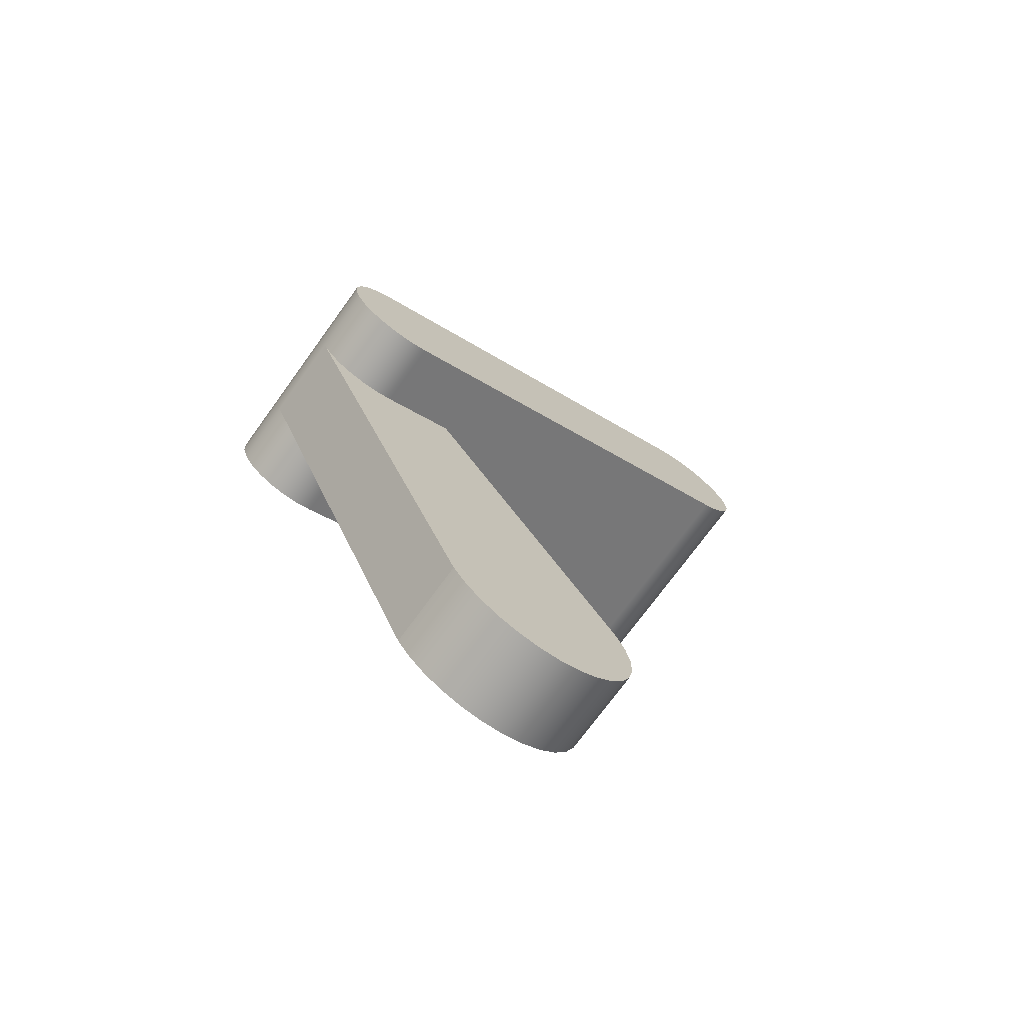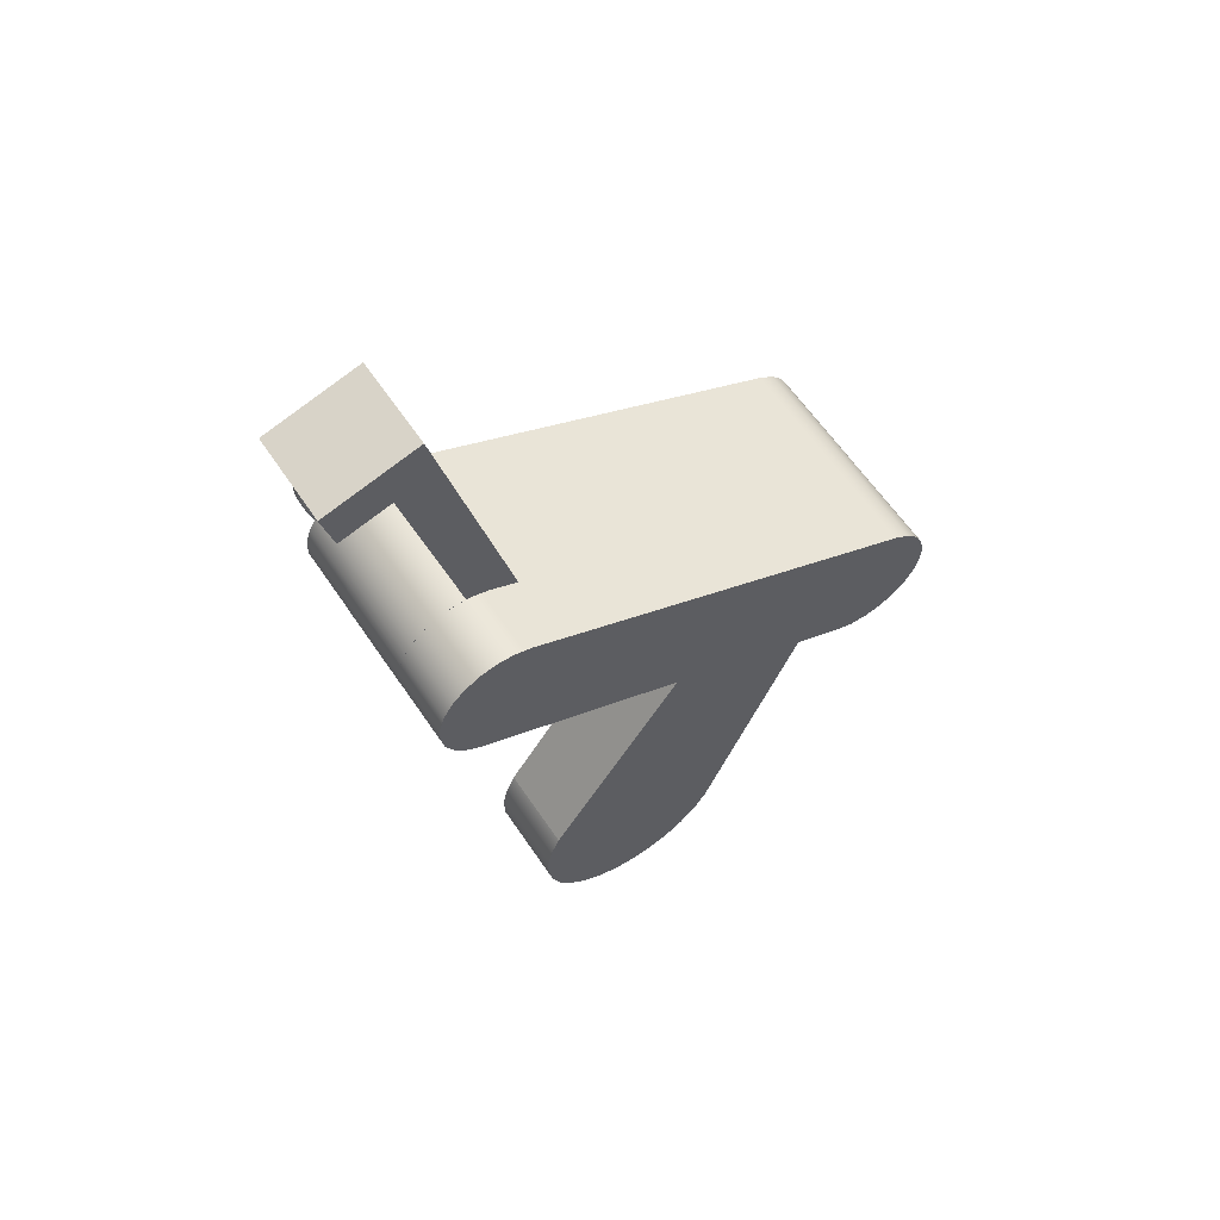
<metadata>
{"format":"obj","ext":"obj","renderer":"f3d","projection":"perspective","resolution":1024,"background":"white","views":[{"elev":-71.8,"azim":144.2,"up":"+Y"},{"elev":60.1,"azim":-33.6,"up":"+Y"}]}
</metadata>
<code>
g Body1
v 0.1769 0.5816 0
v -0.417 -0.2472 0
v -0.417 -0.2472 0.2
v 0.1769 0.5816 0.2
v 0.4356 0.4325 0
v 0.4465 0.4676 0
v 0.4485 0.5042 0
v 0.4416 0.5403 0
v 0.4262 0.5736 0
v 0.4031 0.6021 0
v 0.3738 0.6242 0
v 0.34 0.6385 0
v 0.3037 0.6442 0
v 0.2672 0.6408 0
v 0.2325 0.6287 0
v 0.2018 0.6086 0
v 0.2018 0.6086 0.2
v 0.2325 0.6287 0.2
v 0.2672 0.6408 0.2
v 0.3037 0.6442 0.2
v 0.34 0.6385 0.2
v 0.3738 0.6242 0.2
v 0.4031 0.6021 0.2
v 0.4262 0.5736 0.2
v 0.4416 0.5403 0.2
v 0.4485 0.5042 0.2
v 0.4465 0.4676 0.2
v 0.4356 0.4325 0.2
v 0.01598 -0.4972 0
v 0.01598 -0.4972 0.2
v -0.4383 -0.295 0
v -0.4491 -0.3461 0
v -0.4491 -0.3983 0
v -0.4382 -0.4495 0
v -0.417 -0.4972 0
v -0.3863 -0.5395 0
v -0.3474 -0.5744 0
v -0.3022 -0.6006 0
v -0.2525 -0.6167 0
v -0.2005 -0.6222 0
v -0.1485 -0.6167 0
v -0.09884 -0.6006 0
v -0.05359 -0.5745 0
v -0.01474 -0.5395 0
v -0.01474 -0.5395 0.2
v -0.05359 -0.5745 0.2
v -0.09884 -0.6006 0.2
v -0.1485 -0.6167 0.2
v -0.2005 -0.6222 0.2
v -0.2525 -0.6167 0.2
v -0.3022 -0.6006 0.2
v -0.3474 -0.5744 0.2
v -0.3863 -0.5395 0.2
v -0.417 -0.4972 0.2
v -0.4382 -0.4495 0.2
v -0.4491 -0.3983 0.2
v -0.4491 -0.3461 0.2
v -0.4383 -0.295 0.2
f 1 2 4
f 4 2 3
f 28 5 27
f 27 5 6
f 27 6 26
f 26 6 7
f 26 7 25
f 25 7 8
f 25 8 24
f 24 8 9
f 24 9 23
f 23 9 10
f 23 10 22
f 22 10 11
f 22 11 21
f 21 11 12
f 21 12 20
f 20 12 13
f 20 13 19
f 19 13 14
f 19 14 18
f 18 14 15
f 18 15 17
f 17 15 16
f 17 16 4
f 4 16 1
f 29 5 30
f 30 5 28
f 3 2 58
f 58 2 31
f 58 31 32
f 58 32 57
f 57 32 33
f 57 33 56
f 56 33 34
f 56 34 55
f 55 34 35
f 55 35 54
f 54 35 36
f 54 36 53
f 53 36 37
f 53 37 52
f 52 37 38
f 52 38 51
f 51 38 39
f 51 39 50
f 50 39 40
f 50 40 49
f 49 40 41
f 49 41 48
f 48 41 42
f 48 42 47
f 47 42 43
f 47 43 46
f 46 43 44
f 46 44 45
f 45 44 30
f 30 44 29
f 58 57 3
f 3 57 56
f 3 56 55
f 55 54 3
f 3 54 4
f 4 54 53
f 4 53 52
f 4 52 22
f 22 52 51
f 22 51 28
f 28 51 50
f 28 50 49
f 28 49 30
f 30 49 48
f 30 48 47
f 47 46 30
f 30 46 45
f 27 26 28
f 28 26 25
f 28 25 24
f 24 23 28
f 28 23 22
f 22 21 4
f 4 21 20
f 4 20 19
f 19 18 4
f 4 18 17
f 44 43 29
f 29 43 42
f 29 42 41
f 41 40 29
f 29 40 5
f 5 40 39
f 5 39 38
f 5 38 11
f 11 38 37
f 11 37 1
f 1 37 36
f 1 36 35
f 1 35 2
f 2 35 34
f 2 34 33
f 33 32 2
f 2 32 31
f 16 15 1
f 1 15 14
f 1 14 13
f 13 12 1
f 1 12 11
f 11 10 5
f 5 10 9
f 5 9 8
f 8 7 5
f 5 7 6
g Body1:1
v 0.3623 0.6302 -0.15
v -0.544 1.053 -0.15
v -0.544 1.053 0.35
v 0.3623 0.6302 0.35
v 0.2355 0.3583 -0.15
v 0.2728 0.3465 -0.15
v 0.3119 0.3448 -0.15
v 0.3502 0.3533 -0.15
v 0.3849 0.3714 -0.15
v 0.4138 0.3978 -0.15
v 0.4348 0.4308 -0.15
v 0.4466 0.4682 -0.15
v 0.4483 0.5073 -0.15
v 0.4398 0.5455 -0.15
v 0.4217 0.5803 -0.15
v 0.3953 0.6091 -0.15
v 0.3953 0.6091 0.35
v 0.4217 0.5803 0.35
v 0.4398 0.5455 0.35
v 0.4483 0.5073 0.35
v 0.4466 0.4682 0.35
v 0.4348 0.4308 0.35
v 0.4138 0.3978 0.35
v 0.3849 0.3714 0.35
v 0.3502 0.3533 0.35
v 0.3119 0.3448 0.35
v 0.2728 0.3465 0.35
v 0.2355 0.3583 0.35
v -0.6708 0.7809 -0.15
v -0.6708 0.7809 0.35
v -0.5814 1.065 -0.15
v -0.6205 1.066 -0.15
v -0.6587 1.058 -0.15
v -0.6935 1.04 -0.15
v -0.7223 1.013 -0.15
v -0.7434 0.9802 -0.15
v -0.7552 0.9429 -0.15
v -0.7569 0.9038 -0.15
v -0.7484 0.8655 -0.15
v -0.7303 0.8308 -0.15
v -0.7039 0.8019 -0.15
v -0.7039 0.8019 0.35
v -0.7303 0.8308 0.35
v -0.7484 0.8655 0.35
v -0.7569 0.9038 0.35
v -0.7552 0.9429 0.35
v -0.7434 0.9802 0.35
v -0.7223 1.013 0.35
v -0.6935 1.04 0.35
v -0.6587 1.058 0.35
v -0.6205 1.066 0.35
v -0.5814 1.065 0.35
f 59 60 62
f 62 60 61
f 86 63 85
f 85 63 64
f 85 64 84
f 84 64 65
f 84 65 83
f 83 65 66
f 83 66 82
f 82 66 67
f 82 67 81
f 81 67 68
f 81 68 80
f 80 68 69
f 80 69 79
f 79 69 70
f 79 70 78
f 78 70 71
f 78 71 77
f 77 71 72
f 77 72 76
f 76 72 73
f 76 73 75
f 75 73 74
f 75 74 62
f 62 74 59
f 87 63 88
f 88 63 86
f 61 60 110
f 110 60 89
f 110 89 109
f 109 89 90
f 109 90 108
f 108 90 91
f 108 91 107
f 107 91 92
f 107 92 106
f 106 92 93
f 106 93 105
f 105 93 94
f 105 94 104
f 104 94 95
f 104 95 103
f 103 95 96
f 103 96 102
f 102 96 97
f 102 97 101
f 101 97 98
f 101 98 100
f 100 98 99
f 100 99 88
f 88 99 87
f 110 109 61
f 61 109 108
f 61 108 78
f 78 108 107
f 78 107 79
f 79 107 106
f 79 106 80
f 80 106 105
f 80 105 81
f 81 105 104
f 81 104 82
f 82 104 103
f 82 103 83
f 83 103 86
f 83 86 84
f 84 86 85
f 103 102 86
f 86 102 88
f 88 102 101
f 88 101 100
f 78 77 61
f 61 77 62
f 62 77 76
f 62 76 75
f 99 98 87
f 87 98 97
f 87 97 67
f 67 97 96
f 67 96 68
f 68 96 95
f 68 95 69
f 69 95 94
f 69 94 70
f 70 94 93
f 70 93 71
f 71 93 92
f 71 92 72
f 72 92 59
f 72 59 73
f 73 59 74
f 92 91 59
f 59 91 60
f 60 91 90
f 60 90 89
f 67 66 87
f 87 66 63
f 63 66 65
f 63 65 64
g Body1:2
v -0.8121 1.545 0.1
v -0.8115 1.543 0.08447
v -0.81 1.538 0.07
v -0.8075 1.528 0.05757
v -0.8043 1.516 0.04804
v -0.8006 1.502 0.04204
v -0.7965 1.487 0.04
v -0.7925 1.472 0.04204
v -0.7888 1.458 0.04804
v -0.7856 1.446 0.05757
v -0.7831 1.437 0.07
v -0.7815 1.431 0.08447
v -0.781 1.429 0.1
v -0.7815 1.431 0.1155
v -0.7831 1.437 0.13
v -0.7856 1.446 0.1424
v -0.7888 1.458 0.152
v -0.7925 1.472 0.158
v -0.7965 1.487 0.16
v -0.8006 1.502 0.158
v -0.8043 1.516 0.152
v -0.8075 1.528 0.1424
v -0.81 1.538 0.13
v -0.8115 1.543 0.1155
v -0.8439 1.49 0.1
v -0.8438 1.49 0.1039
v -0.8434 1.488 0.1075
v -0.8427 1.486 0.1106
v -0.8419 1.483 0.113
v -0.841 1.479 0.1145
v -0.84 1.476 0.115
v -0.839 1.472 0.1145
v -0.8381 1.468 0.113
v -0.8373 1.465 0.1106
v -0.8366 1.463 0.1075
v -0.8363 1.462 0.1039
v -0.8361 1.461 0.1
v -0.8363 1.462 0.09612
v -0.8366 1.463 0.0925
v -0.8373 1.465 0.08939
v -0.8381 1.468 0.08701
v -0.839 1.472 0.08551
v -0.84 1.476 0.085
v -0.841 1.479 0.08551
v -0.8419 1.483 0.08701
v -0.8427 1.486 0.08939
v -0.8434 1.488 0.0925
v -0.8438 1.49 0.09612
v -0.8078 1.484 0.04153
v -0.8183 1.482 0.04603
v -0.8273 1.479 0.05318
v -0.8342 1.477 0.0625
v -0.8385 1.476 0.07335
v -0.8224 1.539 0.08487
v -0.8318 1.532 0.08603
v -0.839 1.523 0.08788
v -0.8436 1.512 0.09029
v -0.8452 1.501 0.0931
v -0.8454 1.502 0.1
v -0.8439 1.513 0.1
v -0.8394 1.524 0.1
v -0.8322 1.534 0.1
v -0.8229 1.541 0.1
v -0.8209 1.533 0.07077
v -0.8304 1.527 0.07301
v -0.8378 1.518 0.07659
v -0.8426 1.509 0.08125
v -0.8445 1.498 0.08668
v -0.8185 1.524 0.05866
v -0.8281 1.518 0.06184
v -0.8358 1.511 0.06689
v -0.841 1.503 0.07348
v -0.8434 1.494 0.08116
v -0.8154 1.513 0.04937
v -0.8253 1.508 0.05326
v -0.8333 1.502 0.05945
v -0.839 1.495 0.06752
v -0.842 1.489 0.07692
v -0.8117 1.499 0.04353
v -0.8219 1.495 0.04787
v -0.8304 1.491 0.05478
v -0.8367 1.487 0.06378
v -0.8403 1.483 0.07426
v -0.8039 1.47 0.04353
v -0.8147 1.468 0.04787
v -0.8241 1.467 0.05478
v -0.8317 1.468 0.06378
v -0.8367 1.469 0.07426
v -0.8002 1.456 0.04937
v -0.8113 1.455 0.05326
v -0.8212 1.456 0.05945
v -0.8293 1.459 0.06752
v -0.8351 1.463 0.07692
v -0.7971 1.444 0.05866
v -0.8084 1.445 0.06184
v -0.8187 1.447 0.06689
v -0.8273 1.452 0.07348
v -0.8336 1.458 0.08116
v -0.7947 1.435 0.07077
v -0.8062 1.436 0.07301
v -0.8168 1.44 0.07659
v -0.8258 1.446 0.08125
v -0.8325 1.454 0.08668
v -0.7932 1.43 0.08487
v -0.8048 1.431 0.08603
v -0.8156 1.435 0.08788
v -0.8248 1.442 0.09029
v -0.8319 1.451 0.0931
v -0.7927 1.428 0.1
v -0.8043 1.429 0.1
v -0.8152 1.434 0.1
v -0.8245 1.441 0.1
v -0.8316 1.45 0.1
v -0.7932 1.43 0.1151
v -0.8048 1.431 0.114
v -0.8156 1.435 0.1121
v -0.8248 1.442 0.1097
v -0.8319 1.451 0.1069
v -0.7947 1.435 0.1292
v -0.8062 1.436 0.127
v -0.8168 1.44 0.1234
v -0.8258 1.446 0.1187
v -0.8325 1.454 0.1133
v -0.7971 1.444 0.1413
v -0.8084 1.445 0.1382
v -0.8187 1.447 0.1331
v -0.8273 1.452 0.1265
v -0.8336 1.458 0.1188
v -0.8002 1.456 0.1506
v -0.8113 1.455 0.1467
v -0.8212 1.456 0.1405
v -0.8293 1.459 0.1325
v -0.8351 1.463 0.1231
v -0.8039 1.47 0.1565
v -0.8147 1.468 0.1521
v -0.8241 1.467 0.1452
v -0.8317 1.468 0.1362
v -0.8367 1.469 0.1257
v -0.8078 1.484 0.1585
v -0.8183 1.482 0.154
v -0.8273 1.479 0.1468
v -0.8342 1.477 0.1375
v -0.8385 1.476 0.1266
v -0.8117 1.499 0.1565
v -0.8219 1.495 0.1521
v -0.8304 1.491 0.1452
v -0.8367 1.487 0.1362
v -0.8403 1.483 0.1257
v -0.8154 1.513 0.1506
v -0.8253 1.508 0.1467
v -0.8333 1.502 0.1405
v -0.839 1.495 0.1325
v -0.842 1.489 0.1231
v -0.8185 1.524 0.1413
v -0.8281 1.518 0.1382
v -0.8358 1.511 0.1331
v -0.841 1.503 0.1265
v -0.8434 1.494 0.1188
v -0.8209 1.533 0.1292
v -0.8304 1.527 0.127
v -0.8378 1.518 0.1234
v -0.8426 1.509 0.1187
v -0.8445 1.498 0.1133
v -0.8224 1.539 0.1151
v -0.8318 1.532 0.114
v -0.839 1.523 0.1121
v -0.8436 1.512 0.1097
v -0.8452 1.501 0.1069
v -0.73 1.567 0.1
v -0.7294 1.565 0.08447
v -0.7279 1.56 0.07
v -0.7254 1.55 0.05757
v -0.7222 1.538 0.04804
v -0.7185 1.524 0.04204
v -0.7144 1.509 0.04
v -0.7104 1.494 0.04204
v -0.7067 1.48 0.04804
v -0.7035 1.468 0.05757
v -0.701 1.459 0.07
v -0.6994 1.453 0.08447
v -0.6989 1.451 0.1
v -0.6994 1.453 0.1155
v -0.701 1.459 0.13
v -0.7035 1.468 0.1424
v -0.7067 1.48 0.152
v -0.7104 1.494 0.158
v -0.7144 1.509 0.16
v -0.7185 1.524 0.158
v -0.7222 1.538 0.152
v -0.7254 1.55 0.1424
v -0.7279 1.56 0.13
v -0.7294 1.565 0.1155
v -0.7144 1.509 0.19
v -0.7144 1.509 0.2
v -0.8303 1.478 0.2
v -0.8303 1.478 0.19
v -0.7144 1.509 0.01
v -0.7205 1.532 0.01307
v -0.7261 1.553 0.02206
v -0.7309 1.571 0.03636
v -0.7346 1.585 0.055
v -0.7369 1.593 0.07671
v -0.7377 1.596 0.1
v -0.7369 1.593 0.1233
v -0.7346 1.585 0.145
v -0.7309 1.571 0.1636
v -0.7261 1.553 0.1779
v -0.7205 1.532 0.1869
v -0.8364 1.501 0.1869
v -0.842 1.522 0.1779
v -0.8468 1.54 0.1636
v -0.8505 1.554 0.145
v -0.8528 1.562 0.1233
v -0.8536 1.565 0.1
v -0.8528 1.562 0.07671
v -0.8505 1.554 0.055
v -0.8468 1.54 0.03636
v -0.842 1.522 0.02206
v -0.8364 1.501 0.01307
v -0.8303 1.478 0.01
v -0.7144 1.509 0
v -0.8303 1.478 0
v -0.8562 1.575 0.2
v -0.8562 1.575 0
v -0.6437 1.632 0
v -0.6437 1.632 0.2
v -0.4625 0.9557 0
v -0.4625 0.9557 0.2
v -0.5957 1.066 0
v -0.6286 1.065 0
v -0.6605 1.057 0
v -0.6898 1.042 0
v -0.7151 1.021 0
v -0.7353 0.9953 0
v -0.7493 0.9656 0
v -0.7565 0.9335 0
v -0.7566 0.9006 0
v -0.7494 0.8685 0
v -0.7355 0.8387 0
v -0.7154 0.8127 0
v -0.6901 0.7917 0
v -0.6608 0.7767 0
v -0.629 0.7684 0
v -0.5962 0.7673 0
v -0.5638 0.7733 0
v -0.5336 0.7863 0
v -0.5069 0.8055 0
v -0.4851 0.8301 0
v -0.4691 0.8588 0
v -0.4598 0.8904 0
v -0.4576 0.9232 0
v -0.4576 0.9232 0.2
v -0.4598 0.8904 0.2
v -0.4691 0.8588 0.2
v -0.4851 0.8301 0.2
v -0.5069 0.8055 0.2
v -0.5336 0.7863 0.2
v -0.5638 0.7733 0.2
v -0.5962 0.7673 0.2
v -0.629 0.7684 0.2
v -0.6608 0.7767 0.2
v -0.6901 0.7917 0.2
v -0.7154 0.8127 0.2
v -0.7355 0.8387 0.2
v -0.7494 0.8685 0.2
v -0.7566 0.9006 0.2
v -0.7565 0.9335 0.2
v -0.7493 0.9656 0.2
v -0.7353 0.9953 0.2
v -0.7151 1.021 0.2
v -0.6898 1.042 0.2
v -0.6605 1.057 0.2
v -0.6286 1.065 0.2
v -0.5957 1.066 0.2
f 112 164 111
f 111 164 173
f 111 173 134
f 134 173 274
f 134 274 133
f 133 274 269
f 133 269 132
f 132 269 264
f 132 264 131
f 131 264 259
f 131 259 130
f 130 259 254
f 130 254 129
f 129 254 249
f 129 249 128
f 128 249 244
f 128 244 127
f 127 244 239
f 127 239 126
f 126 239 234
f 126 234 125
f 125 234 229
f 125 229 124
f 124 229 224
f 124 224 123
f 123 224 219
f 123 219 122
f 122 219 214
f 122 214 121
f 121 214 209
f 121 209 120
f 120 209 204
f 120 204 119
f 119 204 199
f 119 199 118
f 118 199 194
f 118 194 117
f 117 194 159
f 117 159 116
f 116 159 189
f 116 189 115
f 115 189 184
f 115 184 114
f 114 184 179
f 114 179 113
f 113 179 174
f 113 174 112
f 112 174 164
f 136 278 135
f 135 278 169
f 135 169 158
f 158 169 168
f 158 168 157
f 157 168 178
f 157 178 156
f 156 178 183
f 156 183 155
f 155 183 188
f 155 188 154
f 154 188 193
f 154 193 153
f 153 193 163
f 153 163 152
f 152 163 198
f 152 198 151
f 151 198 203
f 151 203 150
f 150 203 208
f 150 208 149
f 149 208 213
f 149 213 148
f 148 213 218
f 148 218 147
f 147 218 223
f 147 223 146
f 146 223 228
f 146 228 145
f 145 228 233
f 145 233 144
f 144 233 238
f 144 238 143
f 143 238 243
f 143 243 142
f 142 243 248
f 142 248 141
f 141 248 253
f 141 253 140
f 140 253 258
f 140 258 139
f 139 258 263
f 139 263 138
f 138 263 268
f 138 268 137
f 137 268 273
f 137 273 136
f 136 273 278
f 159 160 189
f 189 160 190
f 189 190 184
f 184 190 185
f 184 185 179
f 179 185 180
f 179 180 174
f 174 180 175
f 174 175 164
f 164 175 165
f 164 165 173
f 173 165 172
f 173 172 274
f 274 172 275
f 274 275 269
f 269 275 270
f 269 270 264
f 264 270 265
f 264 265 259
f 259 265 260
f 259 260 254
f 254 260 255
f 254 255 249
f 249 255 250
f 249 250 244
f 244 250 245
f 244 245 239
f 239 245 240
f 239 240 234
f 234 240 235
f 234 235 229
f 229 235 230
f 229 230 224
f 224 230 225
f 224 225 219
f 219 225 220
f 219 220 214
f 214 220 215
f 214 215 209
f 209 215 210
f 209 210 204
f 204 210 205
f 204 205 199
f 199 205 200
f 199 200 194
f 194 200 195
f 194 195 159
f 159 195 160
f 160 161 190
f 190 161 191
f 190 191 185
f 185 191 186
f 185 186 180
f 180 186 181
f 180 181 175
f 175 181 176
f 175 176 165
f 165 176 166
f 165 166 172
f 172 166 171
f 172 171 275
f 275 171 276
f 275 276 270
f 270 276 271
f 270 271 265
f 265 271 266
f 265 266 260
f 260 266 261
f 260 261 255
f 255 261 256
f 255 256 250
f 250 256 251
f 250 251 245
f 245 251 246
f 245 246 240
f 240 246 241
f 240 241 235
f 235 241 236
f 235 236 230
f 230 236 231
f 230 231 225
f 225 231 226
f 225 226 220
f 220 226 221
f 220 221 215
f 215 221 216
f 215 216 210
f 210 216 211
f 210 211 205
f 205 211 206
f 205 206 200
f 200 206 201
f 200 201 195
f 195 201 196
f 195 196 160
f 160 196 161
f 161 162 191
f 191 162 192
f 191 192 186
f 186 192 187
f 186 187 181
f 181 187 182
f 181 182 176
f 176 182 177
f 176 177 166
f 166 177 167
f 166 167 171
f 171 167 170
f 171 170 276
f 276 170 277
f 276 277 271
f 271 277 272
f 271 272 266
f 266 272 267
f 266 267 261
f 261 267 262
f 261 262 256
f 256 262 257
f 256 257 251
f 251 257 252
f 251 252 246
f 246 252 247
f 246 247 241
f 241 247 242
f 241 242 236
f 236 242 237
f 236 237 231
f 231 237 232
f 231 232 226
f 226 232 227
f 226 227 221
f 221 227 222
f 221 222 216
f 216 222 217
f 216 217 211
f 211 217 212
f 211 212 206
f 206 212 207
f 206 207 201
f 201 207 202
f 201 202 196
f 196 202 197
f 196 197 161
f 161 197 162
f 162 163 192
f 192 163 193
f 192 193 187
f 187 193 188
f 187 188 182
f 182 188 183
f 182 183 177
f 177 183 178
f 177 178 167
f 167 178 168
f 167 168 170
f 170 168 169
f 170 169 277
f 277 169 278
f 277 278 272
f 272 278 273
f 272 273 267
f 267 273 268
f 267 268 262
f 262 268 263
f 262 263 257
f 257 263 258
f 257 258 252
f 252 258 253
f 252 253 247
f 247 253 248
f 247 248 242
f 242 248 243
f 242 243 237
f 237 243 238
f 237 238 232
f 232 238 233
f 232 233 227
f 227 233 228
f 227 228 222
f 222 228 223
f 222 223 217
f 217 223 218
f 217 218 212
f 212 218 213
f 212 213 207
f 207 213 208
f 207 208 202
f 202 208 203
f 202 203 197
f 197 203 198
f 197 198 162
f 162 198 163
f 280 112 279
f 279 112 111
f 279 111 302
f 302 111 134
f 302 134 301
f 301 134 133
f 301 133 300
f 300 133 132
f 300 132 299
f 299 132 131
f 299 131 298
f 298 131 130
f 298 130 297
f 297 130 129
f 297 129 296
f 296 129 128
f 296 128 295
f 295 128 127
f 295 127 294
f 294 127 126
f 294 126 293
f 293 126 125
f 293 125 292
f 292 125 124
f 292 124 291
f 291 124 123
f 291 123 290
f 290 123 122
f 290 122 289
f 289 122 121
f 289 121 288
f 288 121 120
f 288 120 287
f 287 120 119
f 287 119 286
f 286 119 118
f 286 118 285
f 285 118 117
f 285 117 284
f 284 117 116
f 284 116 283
f 283 116 115
f 283 115 282
f 282 115 114
f 282 114 281
f 281 114 113
f 281 113 280
f 280 113 112
f 158 148 135
f 135 148 147
f 135 147 136
f 136 147 146
f 136 146 137
f 137 146 145
f 137 145 138
f 138 145 144
f 138 144 139
f 139 144 143
f 139 143 140
f 140 143 142
f 140 142 141
f 148 158 149
f 149 158 157
f 149 157 150
f 150 157 156
f 150 156 151
f 151 156 155
f 151 155 152
f 152 155 154
f 152 154 153
f 303 304 306
f 306 304 305
f 330 307 329
f 329 307 308
f 329 308 328
f 328 308 309
f 328 309 327
f 327 309 310
f 327 310 326
f 326 310 311
f 326 311 325
f 325 311 312
f 325 312 324
f 324 312 313
f 324 313 323
f 323 313 314
f 323 314 322
f 322 314 315
f 322 315 321
f 321 315 316
f 321 316 320
f 320 316 317
f 320 317 319
f 319 317 318
f 319 318 306
f 306 318 303
f 331 307 332
f 332 307 330
f 306 305 319
f 319 305 333
f 319 333 320
f 320 333 321
f 321 333 322
f 322 333 323
f 323 333 324
f 324 333 334
f 324 334 325
f 325 334 326
f 326 334 327
f 327 334 328
f 328 334 329
f 329 334 332
f 329 332 330
f 335 334 336
f 336 334 333
f 337 335 338
f 338 335 336
f 384 339 383
f 383 339 340
f 383 340 382
f 382 340 341
f 382 341 381
f 381 341 342
f 381 342 380
f 380 342 343
f 380 343 379
f 379 343 344
f 379 344 378
f 378 344 345
f 378 345 377
f 377 345 346
f 377 346 376
f 376 346 347
f 376 347 375
f 375 347 348
f 375 348 374
f 374 348 349
f 374 349 373
f 373 349 350
f 373 350 372
f 372 350 351
f 372 351 371
f 371 351 352
f 371 352 370
f 370 352 353
f 370 353 369
f 369 353 354
f 369 354 368
f 368 354 355
f 368 355 367
f 367 355 356
f 367 356 366
f 366 356 357
f 366 357 365
f 365 357 358
f 365 358 364
f 364 358 359
f 364 359 363
f 363 359 360
f 363 360 362
f 362 360 361
f 362 361 338
f 338 361 337
f 280 279 313
f 313 279 302
f 313 302 314
f 314 302 301
f 314 301 315
f 315 301 300
f 315 300 299
f 315 299 316
f 316 299 298
f 316 298 317
f 317 298 297
f 317 297 318
f 318 297 303
f 303 297 296
f 303 296 295
f 303 295 384
f 384 295 294
f 384 294 293
f 293 292 384
f 384 292 291
f 384 291 339
f 339 291 290
f 339 290 289
f 289 288 339
f 339 288 287
f 339 287 307
f 307 287 286
f 307 286 285
f 284 309 285
f 285 309 308
f 285 308 307
f 309 284 310
f 310 284 283
f 310 283 311
f 311 283 282
f 311 282 281
f 311 281 312
f 312 281 280
f 312 280 313
f 307 331 339
f 384 304 303
f 384 336 304
f 304 336 333
f 304 333 305
f 383 367 384
f 384 367 366
f 384 366 365
f 367 383 368
f 368 383 382
f 368 382 369
f 369 382 381
f 369 381 370
f 370 381 380
f 370 380 371
f 371 380 379
f 371 379 372
f 372 379 378
f 372 378 373
f 373 378 377
f 373 377 374
f 374 377 376
f 374 376 375
f 365 364 384
f 384 364 363
f 384 363 338
f 338 363 362
f 338 336 384
f 332 334 331
f 331 334 335
f 331 335 339
f 339 335 337
f 339 337 360
f 360 337 361
f 360 359 339
f 339 359 358
f 339 358 357
f 357 356 339
f 339 356 340
f 340 356 355
f 340 355 341
f 341 355 354
f 341 354 342
f 342 354 353
f 342 353 343
f 343 353 352
f 343 352 344
f 344 352 351
f 344 351 345
f 345 351 350
f 345 350 346
f 346 350 349
f 346 349 347
f 347 349 348

</code>
